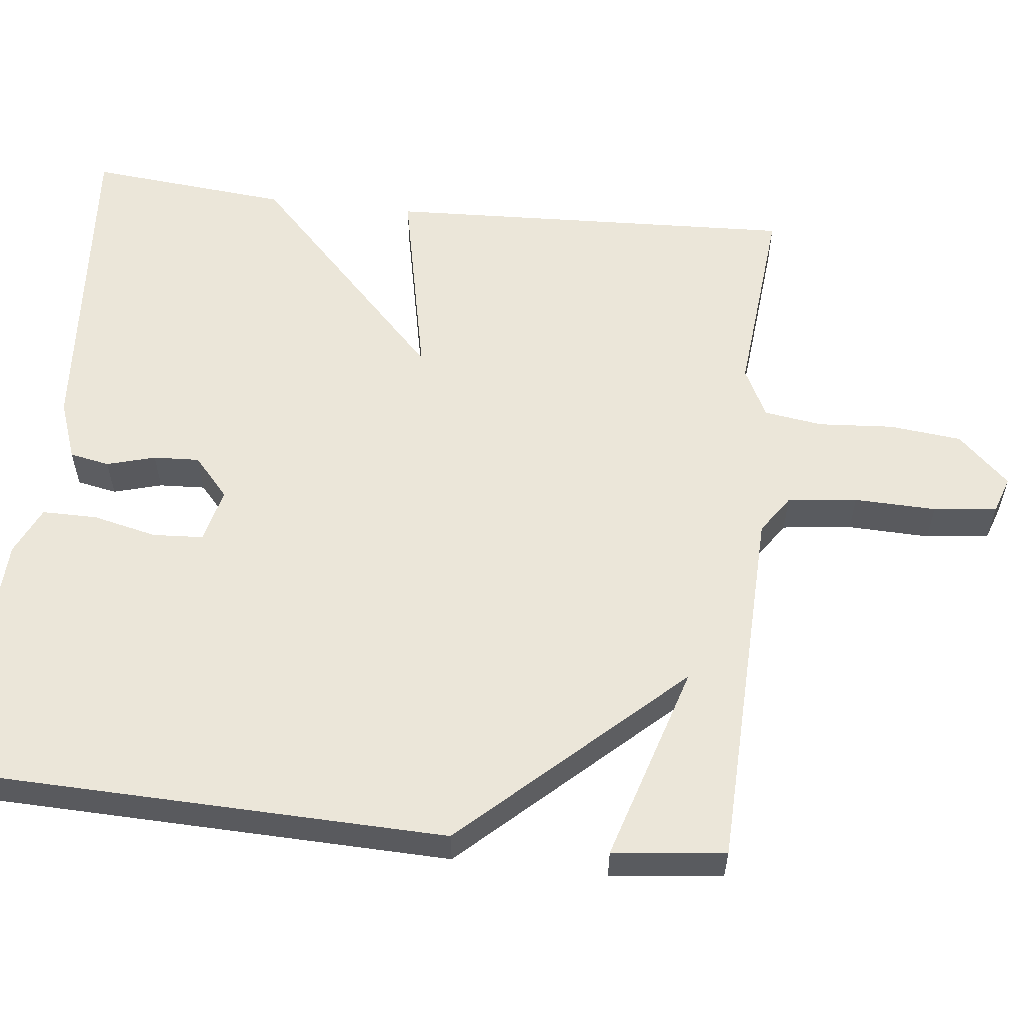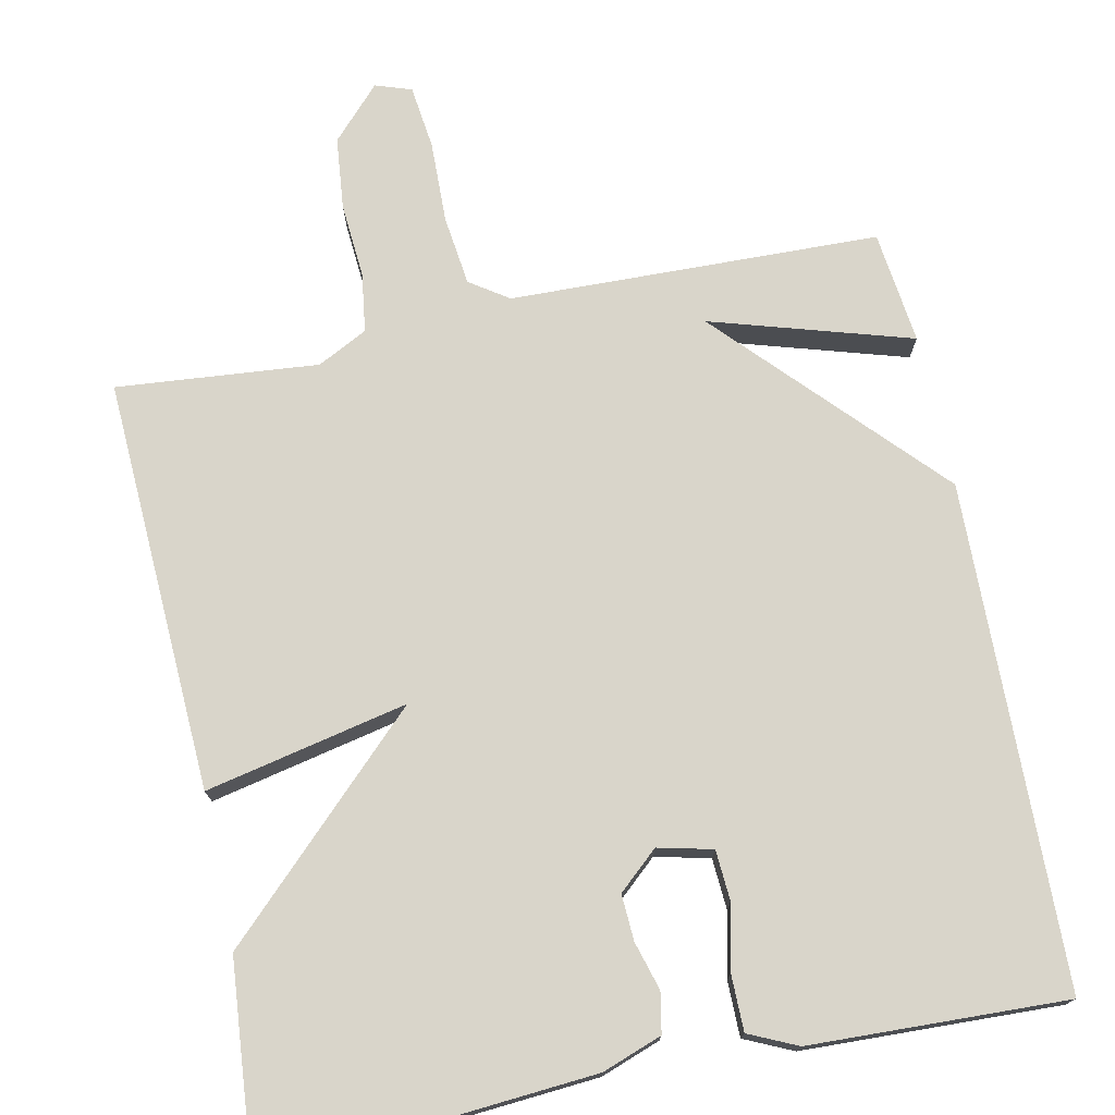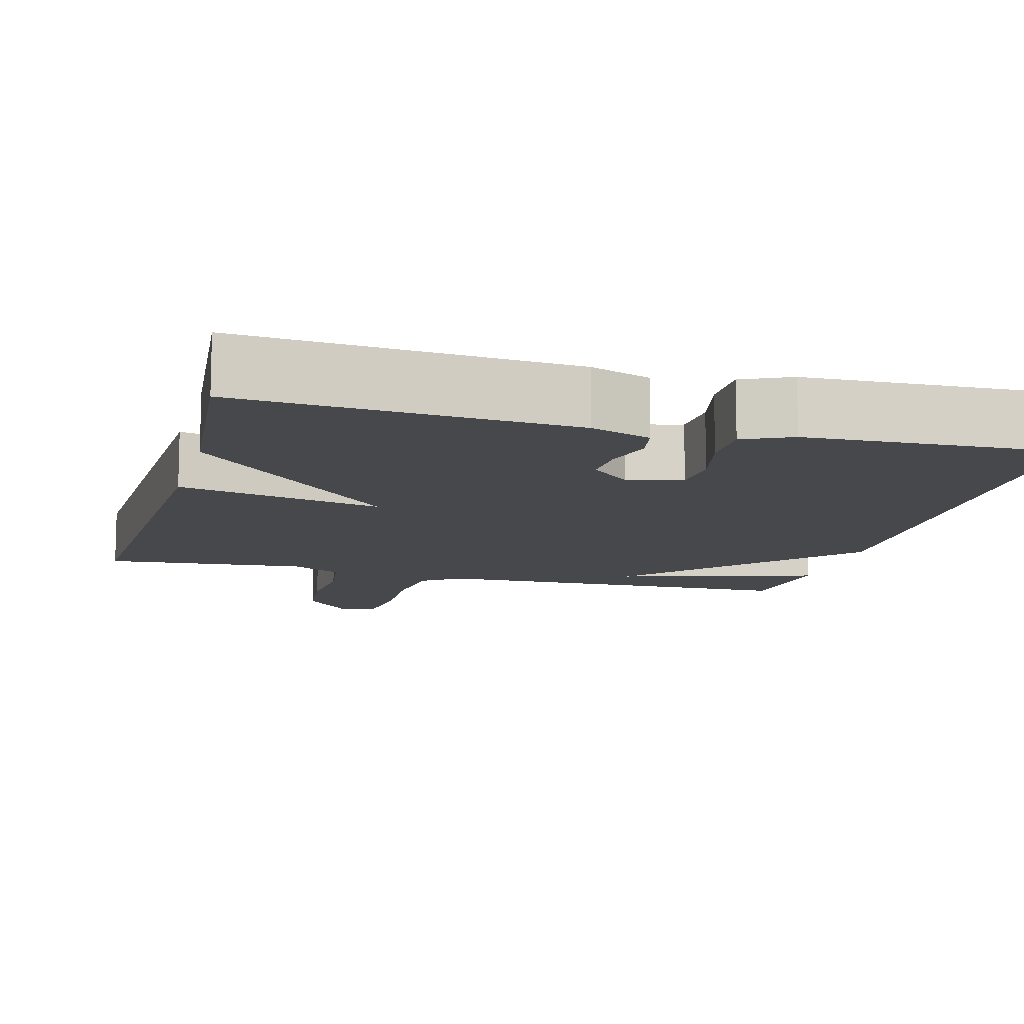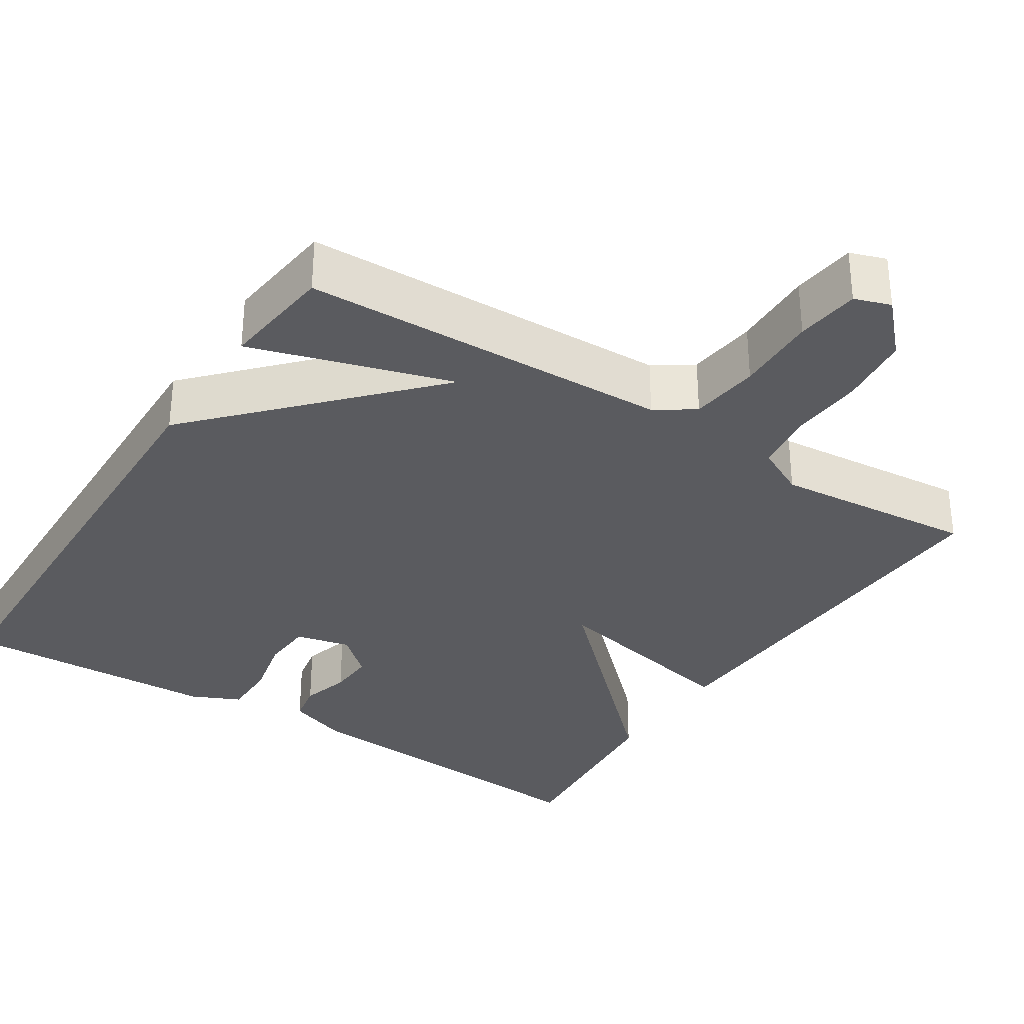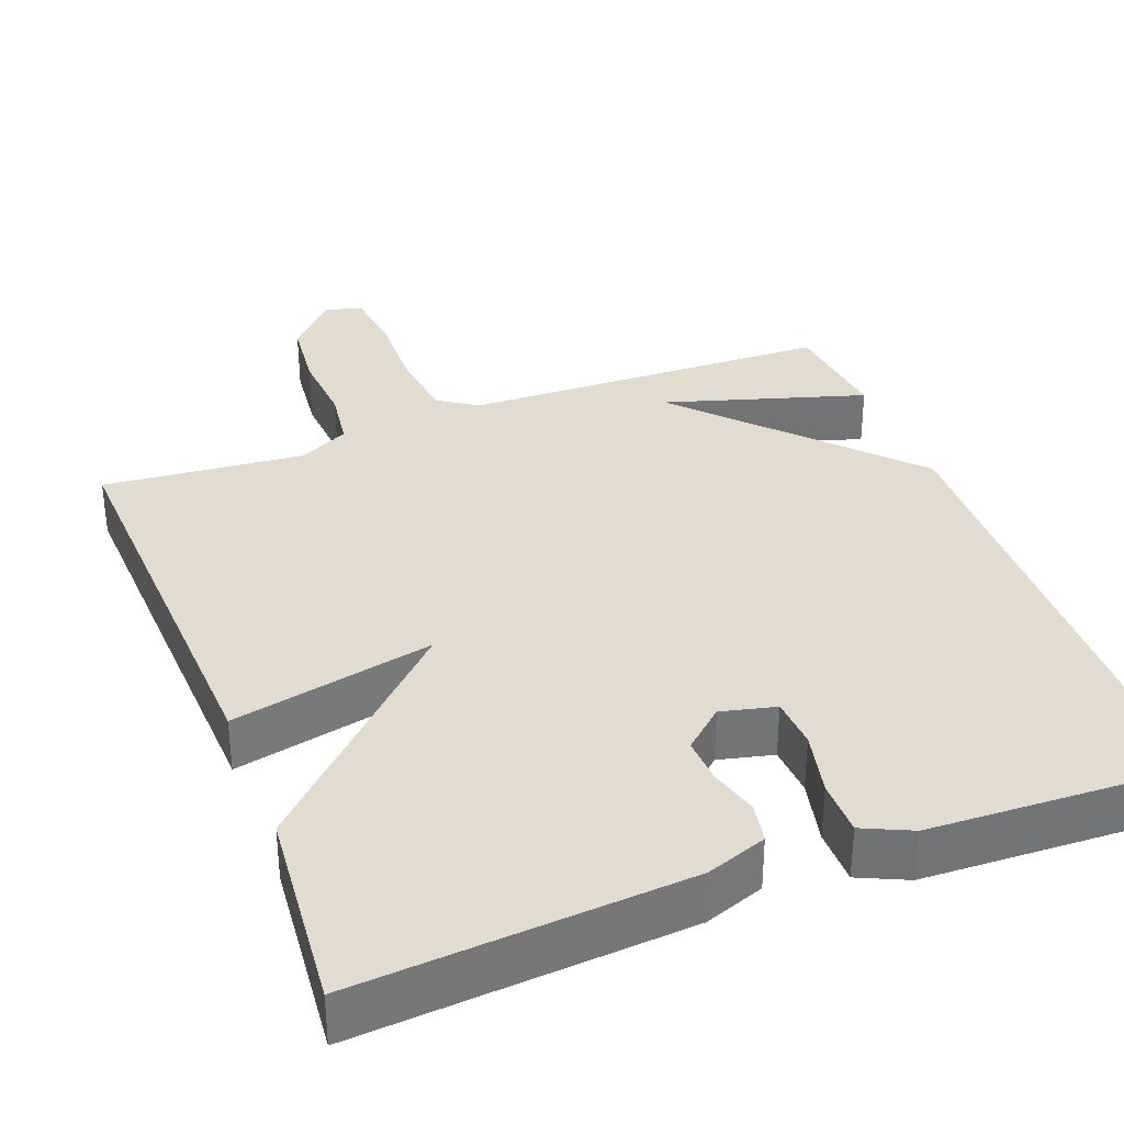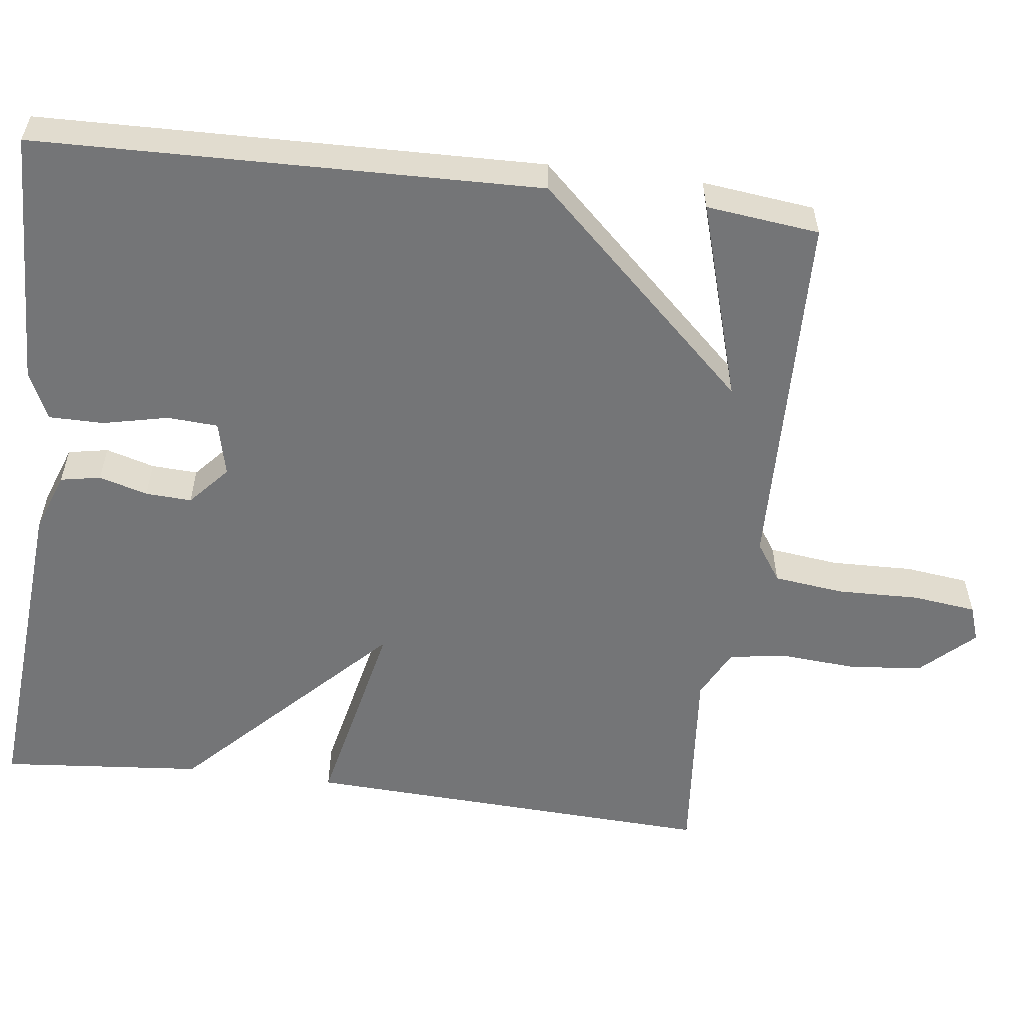
<metadata>
{"format":"obj","ext":"obj","renderer":"f3d","projection":"perspective","resolution":1024,"background":"white","views":[{"elev":57.5,"azim":-83.5,"up":"+Y"},{"elev":74.4,"azim":168.1,"up":"+Y"},{"elev":-11.5,"azim":165.0,"up":"+Y"},{"elev":-32.8,"azim":-32.8,"up":"+Y"},{"elev":34.4,"azim":159.1,"up":"+Y"},{"elev":-56.5,"azim":-97.3,"up":"+Y"}]}
</metadata>
<code>
v 0.5 0.07 -0.5
v 0.072 0.07 -0.468
v -0.006 0.07 -0.44
v -0.016 0.07 -0.388
v 0.002 0.07 -0.325
v 0.005 0.07 -0.265
v -0.047 0.07 -0.219
v -0.118 0.07 -0.236
v -0.122 0.07 -0.302
v -0.103 0.07 -0.386
v -0.103 0.07 -0.458
v -0.166 0.07 -0.487
v -0.5 0.07 -0.5
v -0.517 0.07 0.153
v -0.257 0.07 0.432
v -0.517 0.07 0.353
v -0.5 0.07 0.5
v -0.019 0.07 0.514
v 0.031 0.07 0.548
v 0.042 0.07 0.639
v 0.039 0.07 0.746
v 0.049 0.07 0.829
v 0.096 0.07 0.845
v 0.159 0.07 0.778
v 0.169 0.07 0.684
v 0.162 0.07 0.586
v 0.173 0.07 0.509
v 0.238 0.07 0.476
v 0.5 0.07 0.5
v 0.476 0.07 -0.038
v 0.213 0.07 0.018
v 0.476 0.07 -0.238
v 0.5 0 -0.5
v 0.072 0 -0.468
v -0.006 0 -0.44
v -0.016 0 -0.388
v 0.002 0 -0.325
v 0.005 0 -0.265
v -0.047 0 -0.219
v -0.118 0 -0.236
v -0.122 0 -0.302
v -0.103 0 -0.386
v -0.103 0 -0.458
v -0.166 0 -0.487
v -0.5 0 -0.5
v -0.517 0 0.153
v -0.257 0 0.432
v -0.517 0 0.353
v -0.5 0 0.5
v -0.019 0 0.514
v 0.031 0 0.548
v 0.042 0 0.639
v 0.039 0 0.746
v 0.049 0 0.829
v 0.096 0 0.845
v 0.159 0 0.778
v 0.169 0 0.684
v 0.162 0 0.586
v 0.173 0 0.509
v 0.238 0 0.476
v 0.5 0 0.5
v 0.476 0 -0.038
v 0.213 0 0.018
v 0.476 0 -0.238
f 3 4 5
f 2 3 5
f 1 2 5
f 32 1 5
f 31 32 5
f 28 29 30 31
f 31 5 6
f 28 31 6
f 27 28 6
f 26 27 6 7
f 24 25 26
f 23 24 26
f 22 23 26
f 21 22 26
f 20 21 26
f 19 20 26 7
f 18 19 7 8
f 15 16 17 18
f 15 18 8
f 14 15 8 9
f 12 13 14
f 11 12 14
f 10 11 14
f 9 10 14
f 37 36 35
f 37 35 34
f 37 34 33
f 37 33 64
f 37 64 63
f 63 62 61 60
f 38 37 63
f 38 63 60
f 38 60 59
f 39 38 59 58
f 58 57 56
f 58 56 55
f 58 55 54
f 58 54 53
f 58 53 52
f 39 58 52 51
f 40 39 51 50
f 50 49 48 47
f 40 50 47
f 41 40 47 46
f 46 45 44
f 46 44 43
f 46 43 42
f 46 42 41
f 1 33 34 2
f 2 34 35 3
f 3 35 36 4
f 4 36 37 5
f 5 37 38 6
f 6 38 39 7
f 7 39 40 8
f 8 40 41 9
f 9 41 42 10
f 10 42 43 11
f 11 43 44 12
f 12 44 45 13
f 13 45 46 14
f 14 46 47 15
f 15 47 48 16
f 16 48 49 17
f 17 49 50 18
f 18 50 51 19
f 19 51 52 20
f 20 52 53 21
f 21 53 54 22
f 22 54 55 23
f 23 55 56 24
f 24 56 57 25
f 25 57 58 26
f 26 58 59 27
f 27 59 60 28
f 28 60 61 29
f 29 61 62 30
f 30 62 63 31
f 31 63 64 32
f 32 64 33 1

</code>
